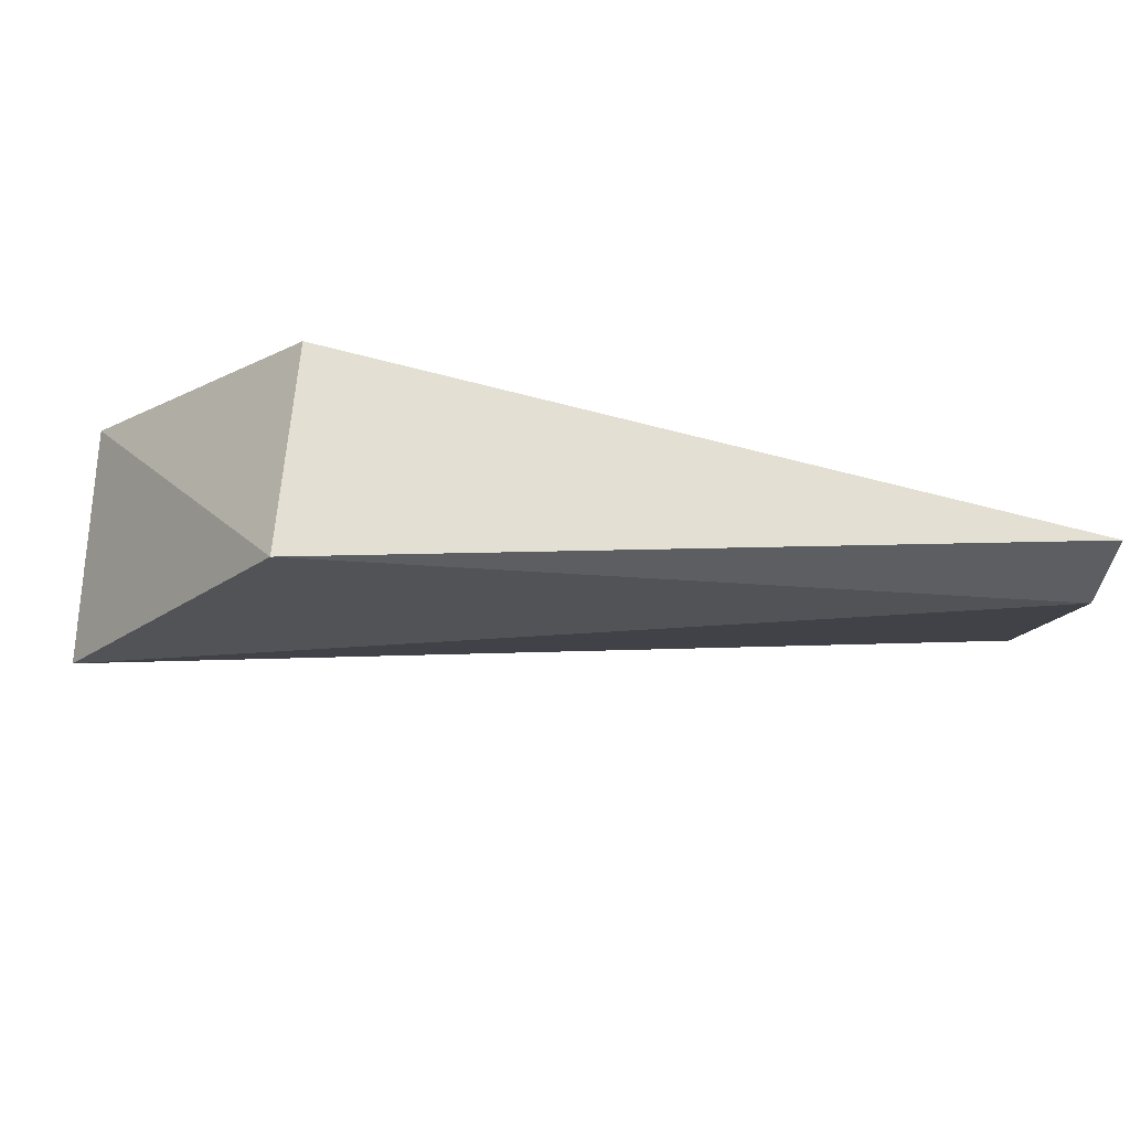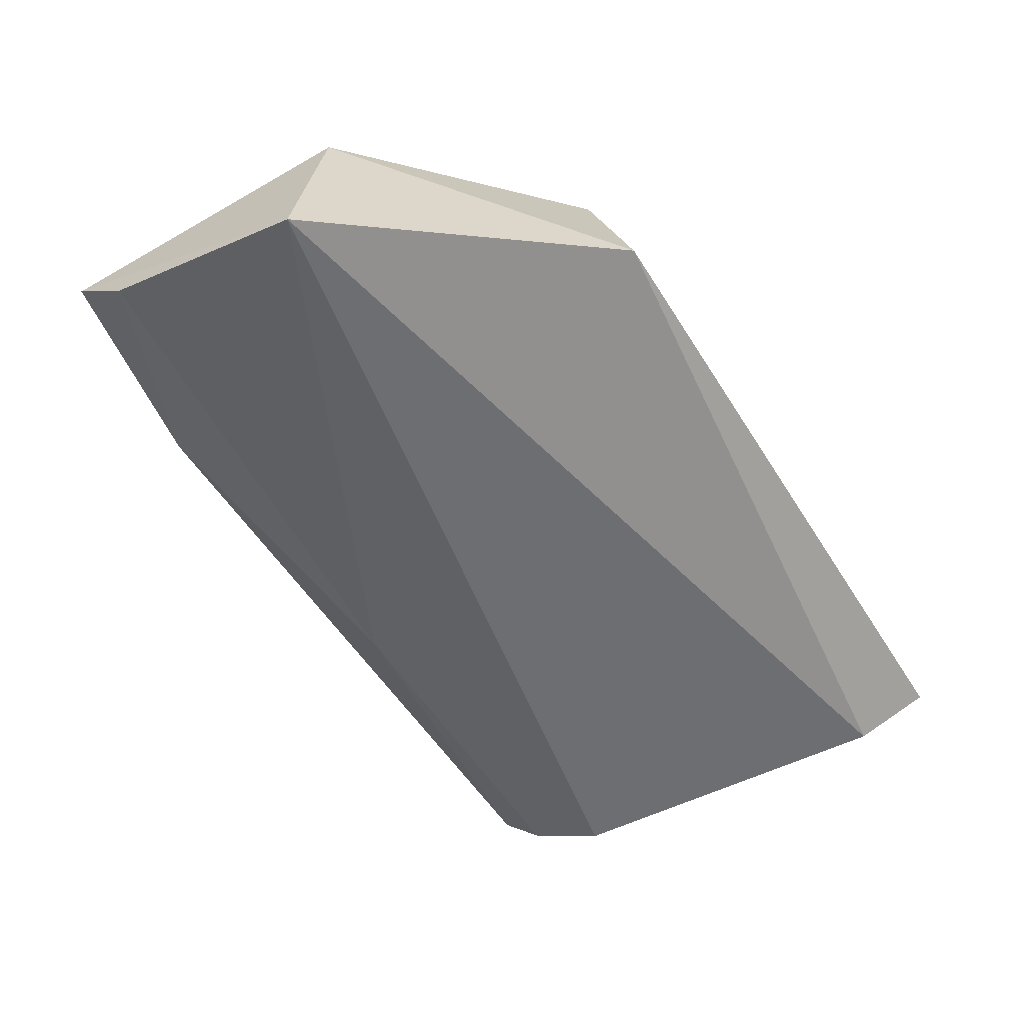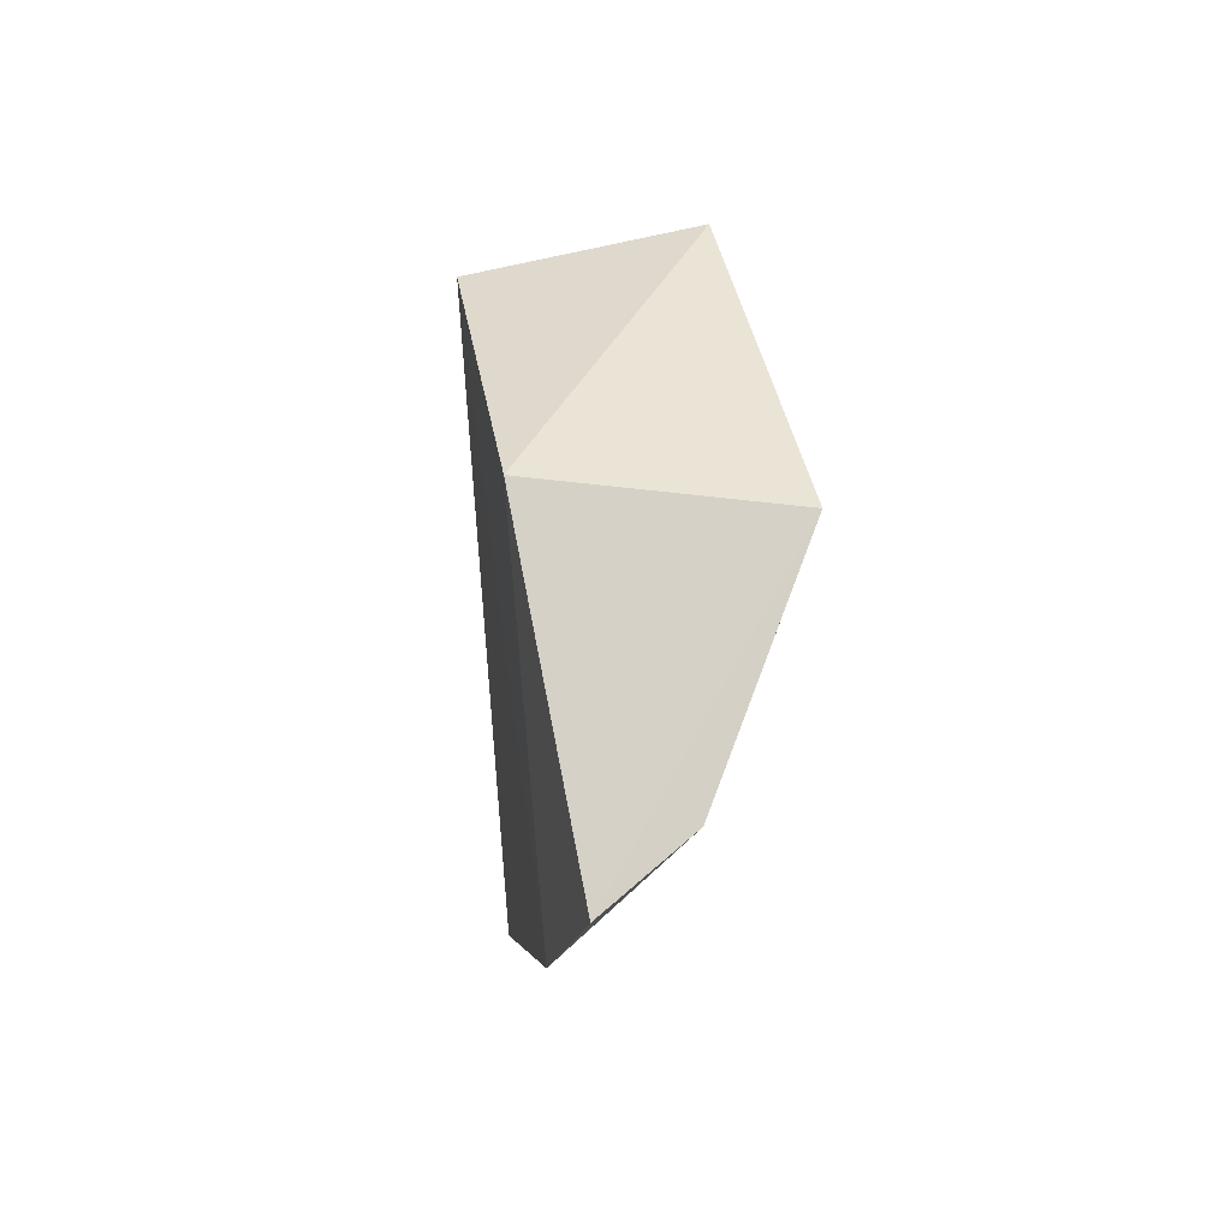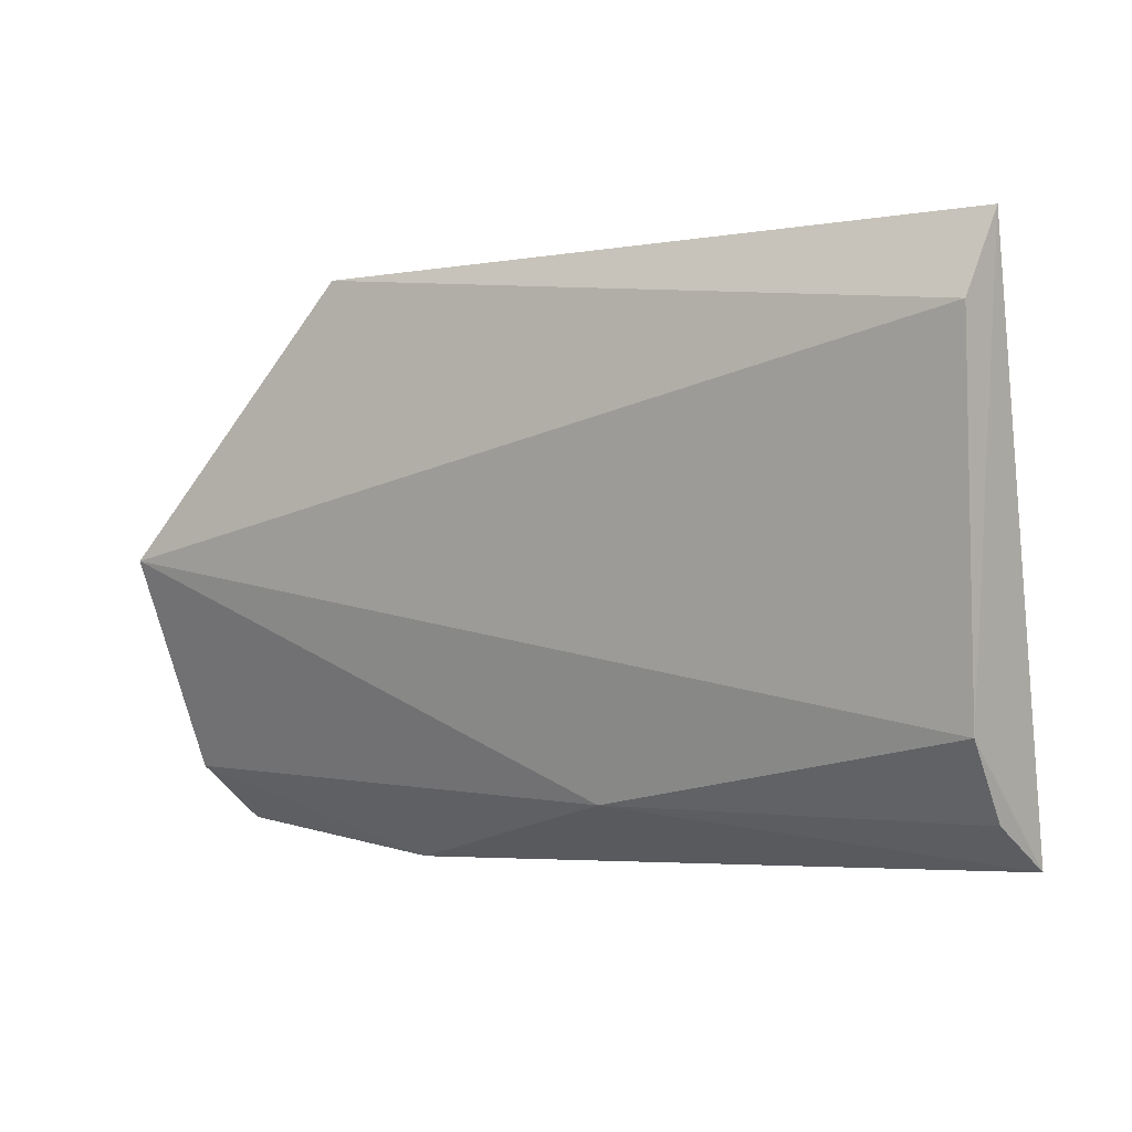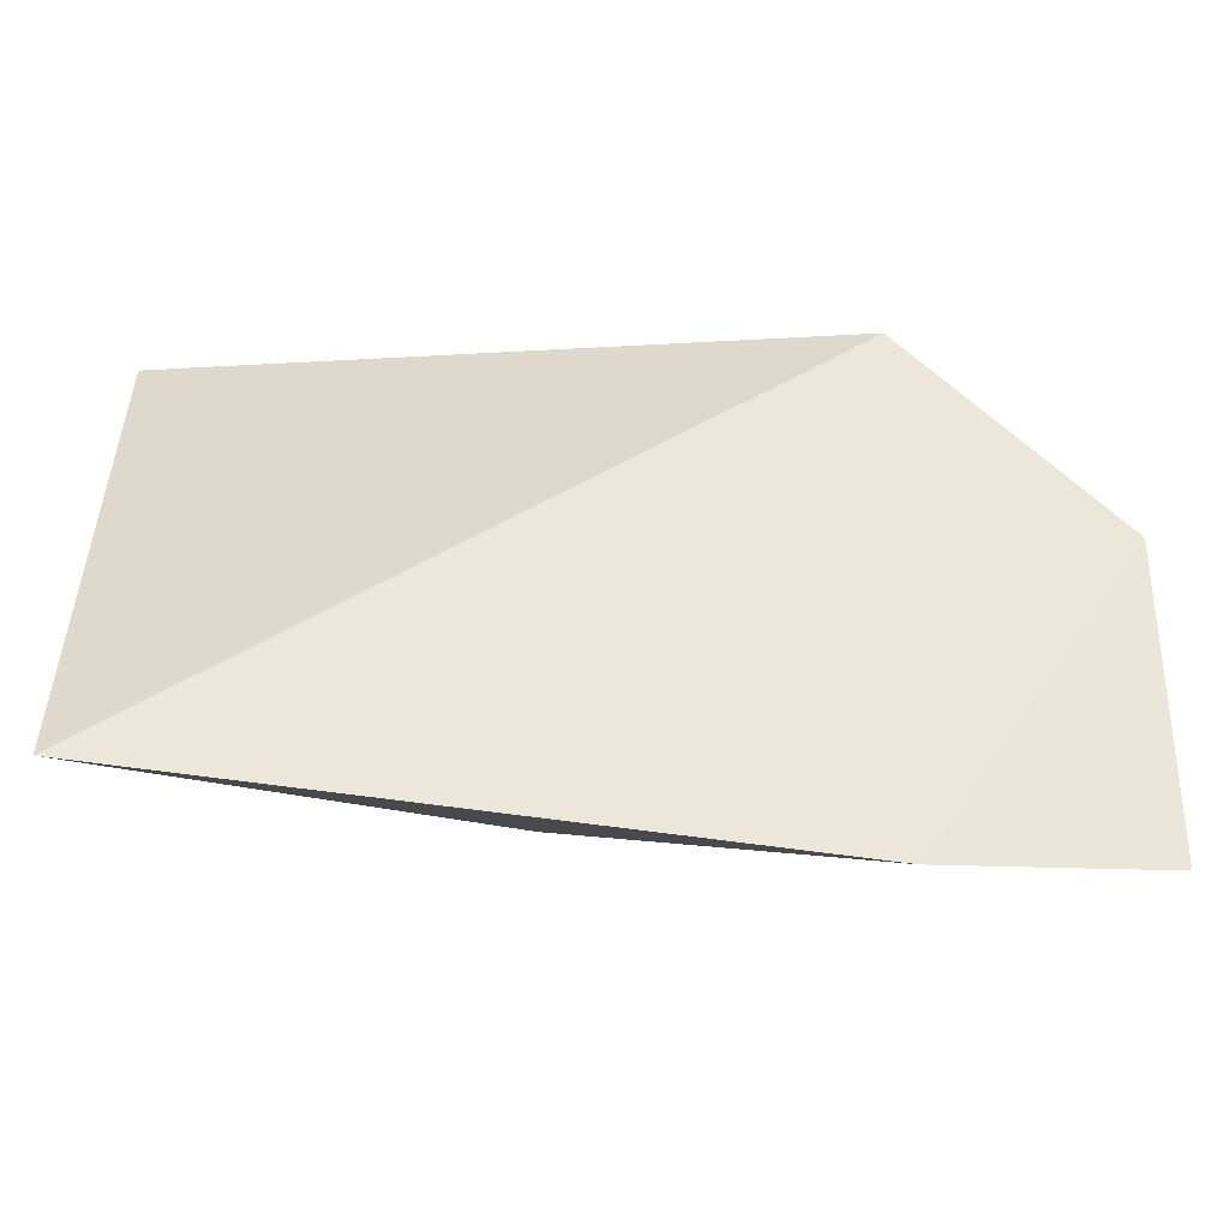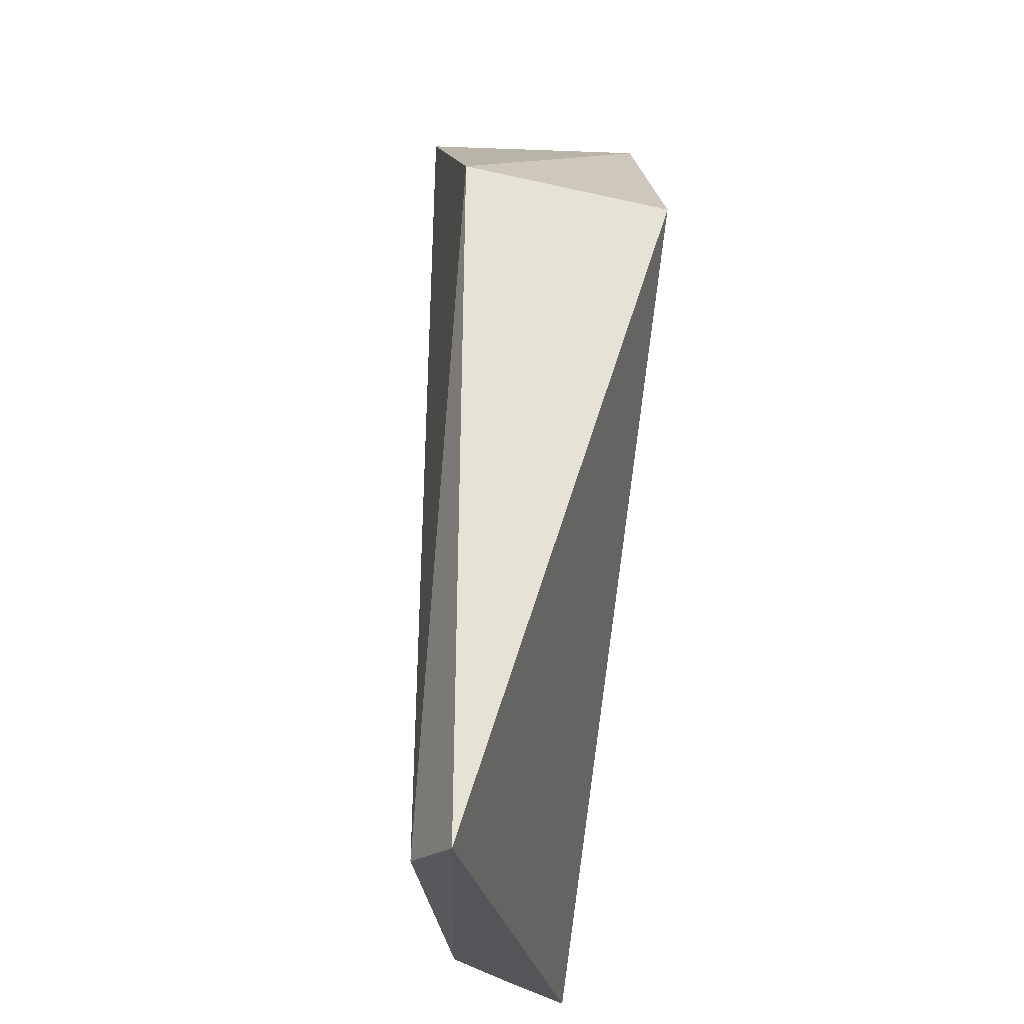
<metadata>
{"format":"obj","ext":"obj","renderer":"f3d","projection":"perspective","resolution":1024,"background":"white","views":[{"elev":78.6,"azim":-175.2,"up":"+Y"},{"elev":-62.6,"azim":118.5,"up":"+Z"},{"elev":-10.4,"azim":88.5,"up":"+Y"},{"elev":3.8,"azim":-141.1,"up":"+Y"},{"elev":-43.3,"azim":-1.4,"up":"+Y"},{"elev":64.8,"azim":-84.4,"up":"+Y"}]}
</metadata>
<code>
v 0.08452 -0.1361 -0.118
v 0.08396 -0.1128 -0.1453
v 0.007576 0.05029 -0.08113
v -0.24 0.08104 -0.13
v -0.2387 -0.1212 -0.09335
v 0.007817 0.06654 -0.1527
v 0.08333 -0.02547 -0.09628
v -0.09993 -0.109 -0.1391
v 0.08485 -0.03384 -0.1753
v 0.006054 -0.1435 -0.1074
v -0.2364 -0.07525 -0.1335
v -0.2375 0.05334 -0.1437
v -0.2358 -0.1039 -0.1158
f 5 3 4
f 6 4 3
f 7 6 3
f 9 7 1
f 9 1 2
f 9 6 7
f 9 2 8
f 10 1 7
f 10 5 8
f 10 8 2
f 10 2 1
f 10 7 3
f 10 3 5
f 11 5 4
f 11 9 8
f 12 4 6
f 12 6 9
f 12 11 4
f 12 9 11
f 13 11 8
f 13 8 5
f 13 5 11

</code>
